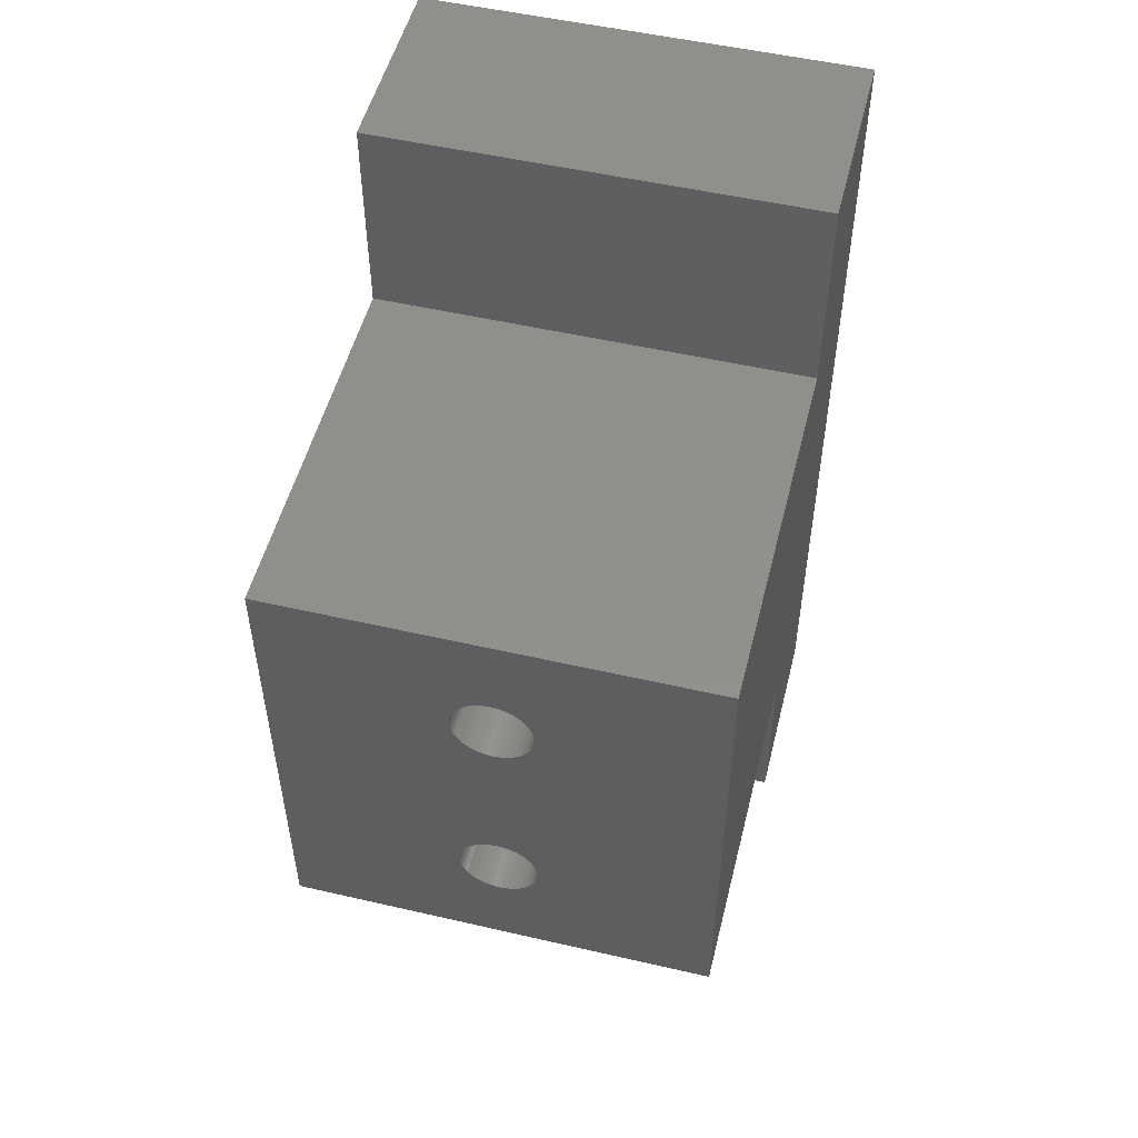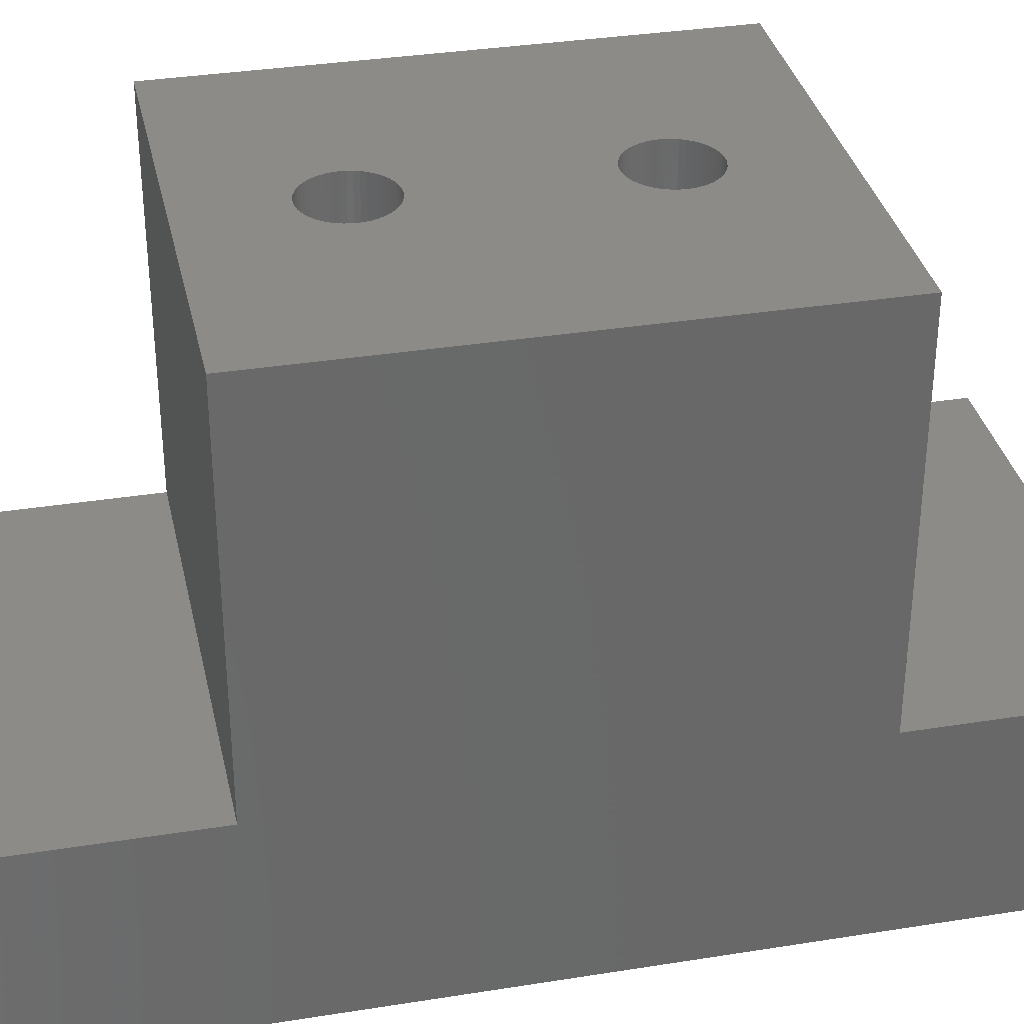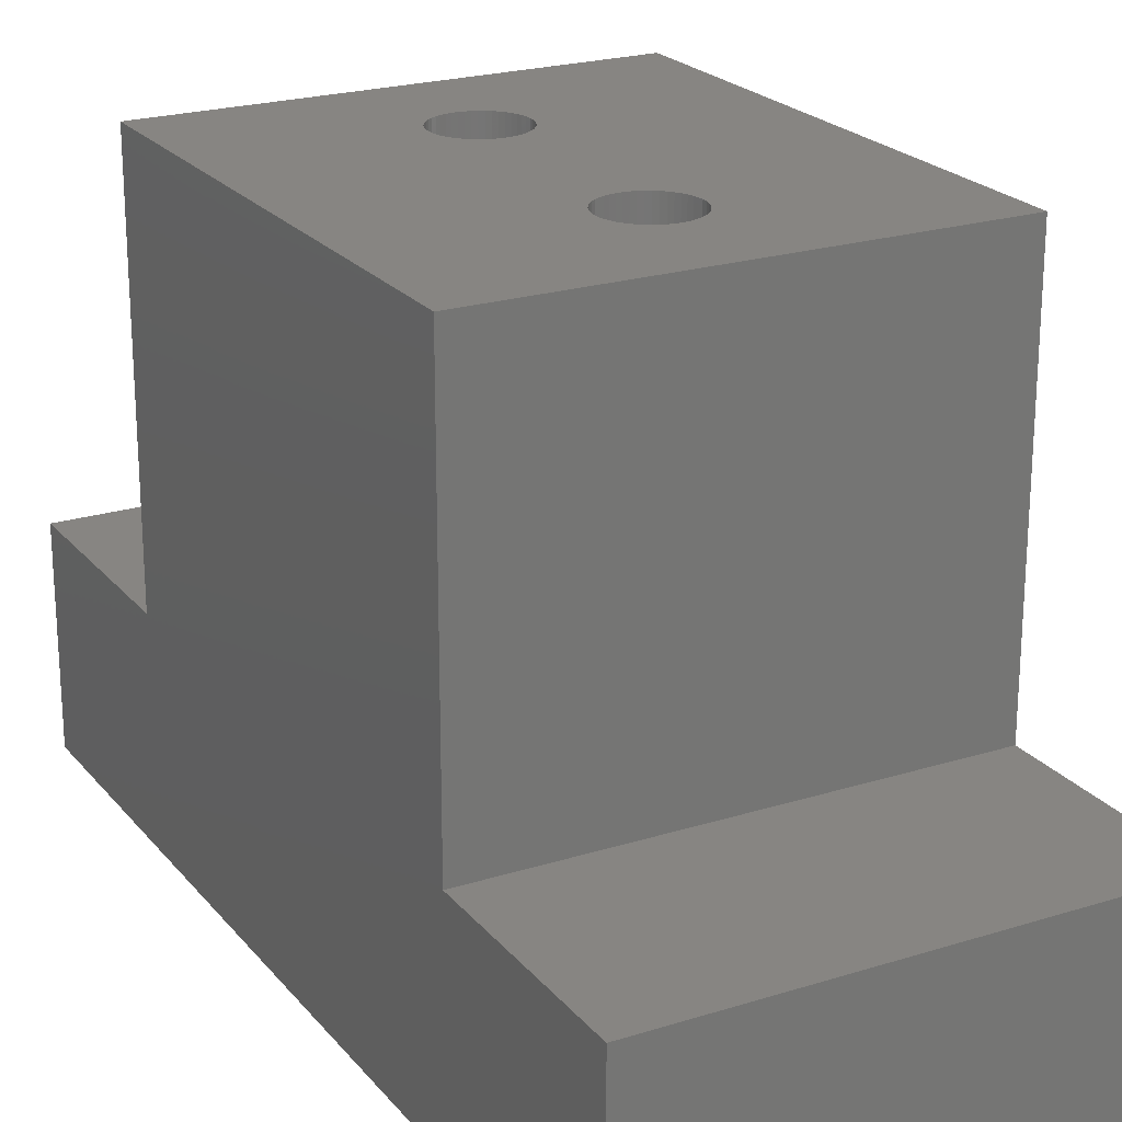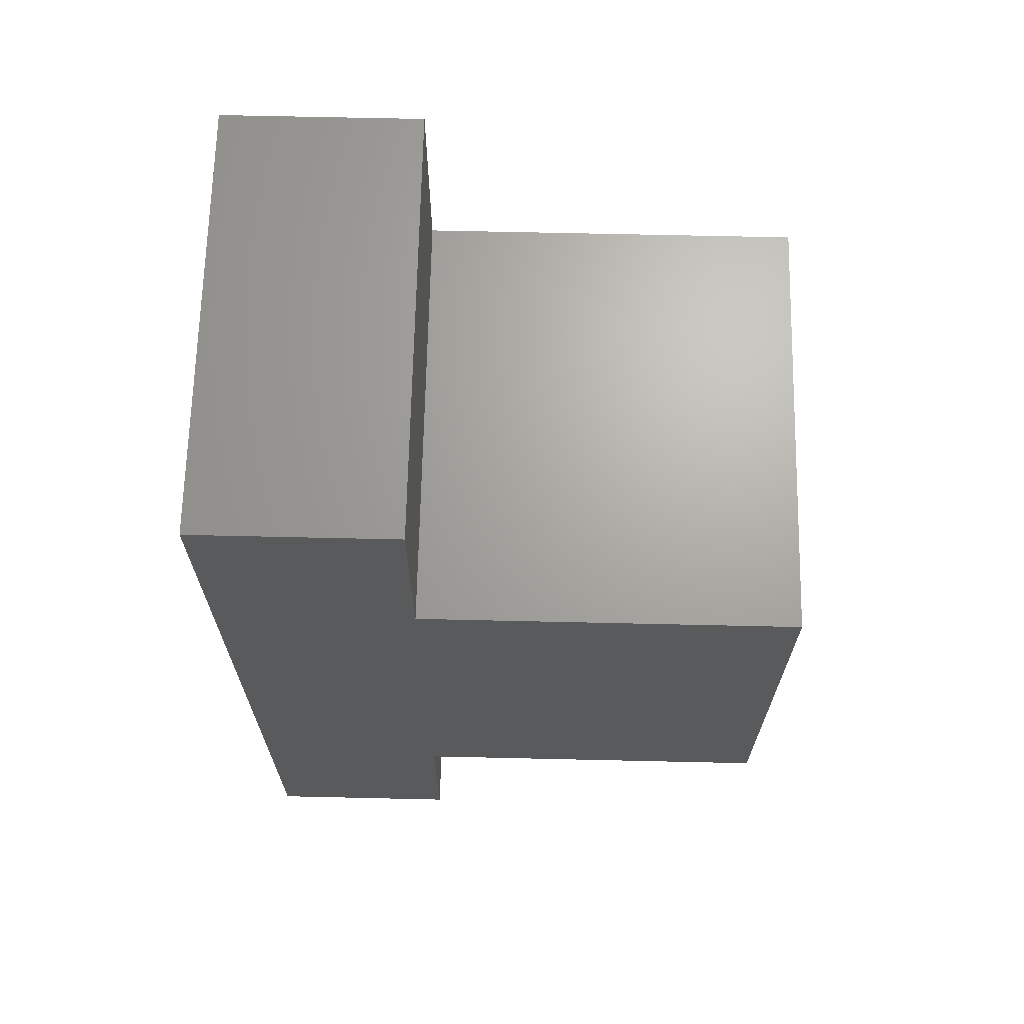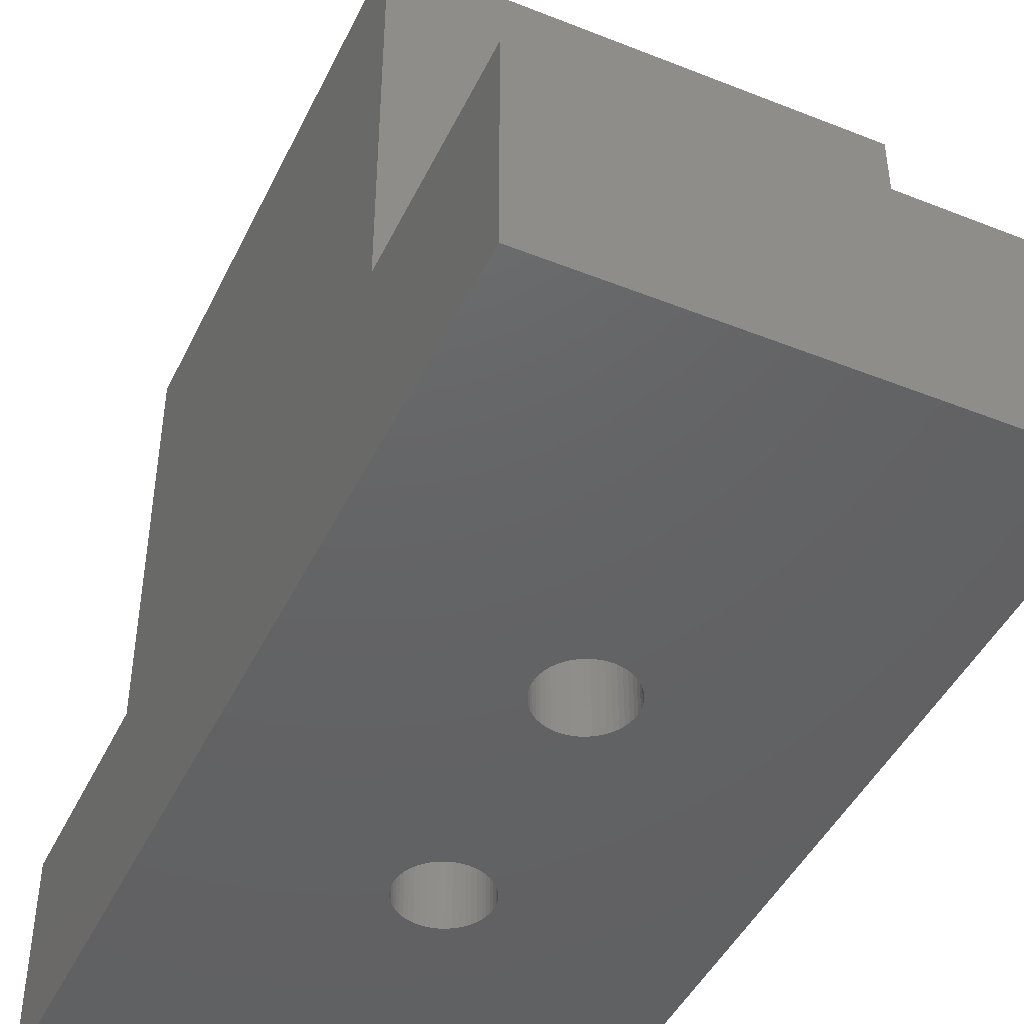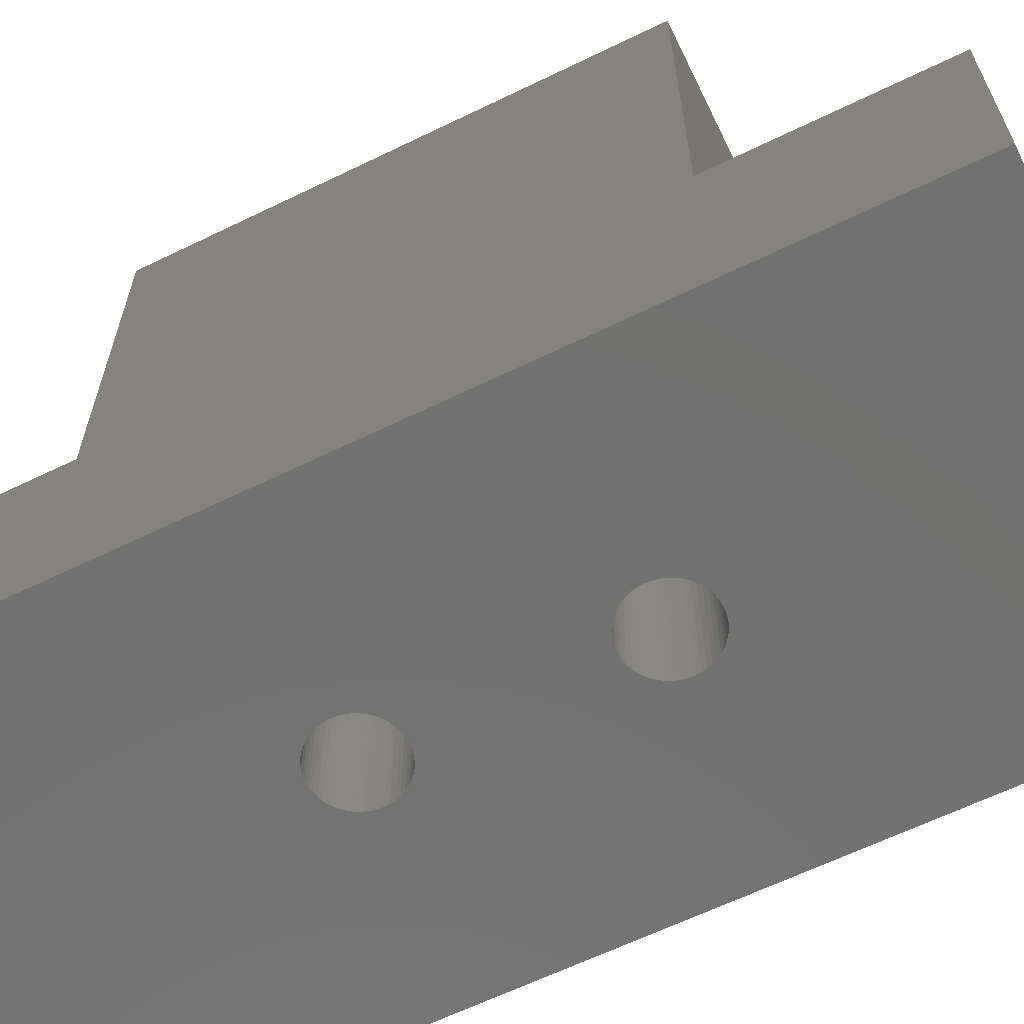
<metadata>
{"format":"stl","ext":"stl","renderer":"f3d","projection":"perspective","resolution":1024,"background":"white","views":[{"elev":52.0,"azim":14.0,"up":"+Y"},{"elev":34.2,"azim":-102.2,"up":"+Z"},{"elev":22.3,"azim":151.5,"up":"+Z"},{"elev":67.4,"azim":-88.7,"up":"+Y"},{"elev":-45.2,"azim":-24.7,"up":"+Z"},{"elev":-63.9,"azim":-63.9,"up":"+Z"}]}
</metadata>
<code>
# stl→obj: 216 verts, 436 faces
v 0.9921 -2.875 0
v 0.9686 -2.751 14.5
v 0.9686 -2.751 0
v 0.9921 -2.875 14.5
v 1 -3 0
v 1 -3 14.5
v 0.8763 -2.518 0
v 0.809 -2.412 14.5
v 0.809 -2.412 0
v 0.8763 -2.518 14.5
v 0.9921 2.875 0
v 5.5 11.5 0
v 1 3 0
v 0.9686 2.751 0
v 0.9298 -2.632 0
v 0.9298 2.632 0
v 0.8763 2.518 0
v 0.809 2.412 0
v 0.729 -2.315 0
v 0.729 2.315 0
v 0.6374 -2.229 0
v 0.6374 2.229 0
v 0.5358 -2.156 0
v 0.5358 2.156 0
v 0.4258 -2.095 0
v 0.4258 2.095 0
v 0.309 -2.049 0
v 0.309 2.049 0
v 0.1874 -2.018 0
v 0.1874 2.018 0
v 0.06279 -2.002 0
v 0.06279 2.002 0
v -0.06279 -2.002 0
v -0.06279 2.002 0
v -0.1874 -2.018 0
v -0.1874 2.018 0
v -0.309 -2.049 0
v -0.309 2.049 0
v -0.4258 -2.095 0
v -0.4258 2.095 0
v -0.5358 -2.156 0
v -0.5358 2.156 0
v -0.6374 -2.229 0
v -0.6374 2.229 0
v -0.729 -2.315 0
v -0.729 2.315 0
v -0.809 -2.412 0
v -0.809 2.412 0
v -0.8763 -2.518 0
v -0.8763 2.518 0
v -0.9298 -2.632 0
v -0.9298 2.632 0
v -0.9686 -2.751 0
v -0.9686 2.751 0
v -0.9921 -2.875 0
v -0.9921 2.875 0
v -5.5 -11.5 0
v -1 -3 0
v 5.5 -11.5 0
v 0.9921 -3.125 0
v 0.9686 -3.249 0
v 0.9298 -3.368 0
v 0.8763 -3.482 0
v 0.809 -3.588 0
v 0.729 -3.685 0
v 0.6374 -3.771 0
v 0.5358 -3.844 0
v 0.4258 -3.905 0
v 0.309 -3.951 0
v 0.1874 -3.982 0
v 0.06279 -3.998 0
v -0.06279 -3.998 0
v -0.1874 -3.982 0
v -0.309 -3.951 0
v -0.4258 -3.905 0
v -0.5358 -3.844 0
v -0.6374 -3.771 0
v -0.729 -3.685 0
v -5.5 11.5 0
v -0.9921 -3.125 0
v -0.9686 -3.249 0
v -0.9298 -3.368 0
v -0.8763 -3.482 0
v -0.809 -3.588 0
v 0.9921 3.125 0
v 0.9686 3.249 0
v 0.9298 3.368 0
v 0.8763 3.482 0
v 0.809 3.588 0
v 0.729 3.685 0
v 0.6374 3.771 0
v 0.5358 3.844 0
v 0.4258 3.905 0
v 0.309 3.951 0
v 0.1874 3.982 0
v 0.06279 3.998 0
v -0.06279 3.998 0
v -0.1874 3.982 0
v -0.309 3.951 0
v -0.4258 3.905 0
v -0.5358 3.844 0
v -0.6374 3.771 0
v -0.729 3.685 0
v -0.809 3.588 0
v -1 3 0
v -0.9921 3.125 0
v -0.8763 3.482 0
v -0.9298 3.368 0
v -0.9686 3.249 0
v 0.729 -2.315 14.5
v 0.6374 -2.229 14.5
v -0.1874 -2.018 14.5
v -0.309 -2.049 14.5
v -0.729 -3.685 14.5
v -0.809 -3.588 14.5
v 0.9298 -3.368 14.5
v 0.8763 -3.482 14.5
v 0.5358 -2.156 14.5
v 0.4258 -2.095 14.5
v 0.1874 -3.982 14.5
v 0.309 -3.951 14.5
v -0.9686 -2.751 14.5
v -0.9298 -2.632 14.5
v -0.4258 -2.095 14.5
v -0.5358 -2.156 14.5
v -1 -3 14.5
v -0.9921 -2.875 14.5
v 0.06279 -2.002 14.5
v -0.06279 -2.002 14.5
v 0.809 -3.588 14.5
v -0.8763 -2.518 14.5
v -0.809 -2.412 14.5
v 0.6374 -3.771 14.5
v 0.729 -3.685 14.5
v -0.9686 -3.249 14.5
v -0.9921 -3.125 14.5
v -0.309 -3.951 14.5
v -0.1874 -3.982 14.5
v -0.8763 -3.482 14.5
v -0.9298 -3.368 14.5
v 0.06279 -3.998 14.5
v -0.6374 -2.229 14.5
v -0.729 -2.315 14.5
v 0.9298 -2.632 14.5
v 0.4258 -3.905 14.5
v 0.5358 -3.844 14.5
v 0.9921 -3.125 14.5
v 0.9686 -3.249 14.5
v -0.06279 -3.998 14.5
v 0.309 -2.049 14.5
v -0.4258 -3.905 14.5
v -0.6374 -3.771 14.5
v -0.5358 -3.844 14.5
v 0.1874 -2.018 14.5
v 0.9686 2.751 14.5
v 0.9298 2.632 14.5
v 0.9686 3.249 14.5
v 0.9921 3.125 14.5
v 1 3 14.5
v 0.8763 3.482 14.5
v 0.9298 3.368 14.5
v 0.809 3.588 14.5
v 0.729 3.685 14.5
v 0.6374 3.771 14.5
v -0.1874 2.018 14.5
v -0.06279 2.002 14.5
v -0.4258 3.905 14.5
v -0.5358 3.844 14.5
v 0.06279 2.002 14.5
v 0.1874 2.018 14.5
v 0.309 3.951 14.5
v 0.1874 3.982 14.5
v -0.6374 2.229 14.5
v -0.5358 2.156 14.5
v -0.729 2.315 14.5
v -0.809 2.412 14.5
v -0.6374 3.771 14.5
v -0.309 3.951 14.5
v 0.809 2.412 14.5
v 0.729 2.315 14.5
v 0.4258 2.095 14.5
v 0.5358 2.156 14.5
v 0.06279 3.998 14.5
v -0.8763 2.518 14.5
v -0.9298 2.632 14.5
v -0.4258 2.095 14.5
v -0.309 2.049 14.5
v 0.6374 2.229 14.5
v 0.309 2.049 14.5
v 0.8763 2.518 14.5
v -0.809 3.588 14.5
v -0.729 3.685 14.5
v -0.9686 2.751 14.5
v 0.5358 3.844 14.5
v 0.9921 2.875 14.5
v -0.1874 3.982 14.5
v 0.4258 3.905 14.5
v -0.06279 3.998 14.5
v -0.9921 2.875 14.5
v -1 3 14.5
v -0.8763 3.482 14.5
v -0.9298 3.368 14.5
v -0.9921 3.125 14.5
v -0.9686 3.249 14.5
v 5.5 6.25 14.5
v 5.5 -6.25 14.5
v 5.5 6.25 5
v 5.5 11.5 5
v 5.5 -6.25 5
v 5.5 -11.5 5
v -5.5 -6.25 5
v -5.5 -11.5 5
v -5.5 6.25 5
v -5.5 11.5 5
v -5.5 6.25 14.5
v -5.5 -6.25 14.5
f 1 2 3
f 2 1 4
f 5 4 1
f 4 5 6
f 7 8 9
f 8 7 10
f 11 12 1
f 12 11 13
f 3 11 1
f 3 14 11
f 15 14 3
f 15 16 14
f 7 16 15
f 7 17 16
f 9 17 7
f 9 18 17
f 19 18 9
f 19 20 18
f 21 20 19
f 21 22 20
f 23 22 21
f 23 24 22
f 25 24 23
f 25 26 24
f 27 26 25
f 27 28 26
f 29 28 27
f 29 30 28
f 31 30 29
f 31 32 30
f 33 32 31
f 33 34 32
f 35 34 33
f 35 36 34
f 37 36 35
f 37 38 36
f 39 38 37
f 39 40 38
f 41 40 39
f 41 42 40
f 43 42 41
f 43 44 42
f 45 44 43
f 45 46 44
f 47 46 45
f 47 48 46
f 49 48 47
f 49 50 48
f 51 50 49
f 51 52 50
f 53 52 51
f 53 54 52
f 55 54 53
f 55 56 54
f 57 55 58
f 55 57 56
f 1 59 5
f 59 60 5
f 59 61 60
f 59 62 61
f 59 63 62
f 59 64 63
f 59 65 64
f 59 66 65
f 59 67 66
f 59 68 67
f 59 69 68
f 59 70 69
f 59 71 70
f 59 72 71
f 57 72 59
f 72 57 73
f 73 57 74
f 74 57 75
f 75 57 76
f 76 57 77
f 77 57 78
f 79 56 57
f 80 57 58
f 81 57 80
f 82 57 81
f 83 57 82
f 84 57 83
f 78 57 84
f 59 1 12
f 85 12 13
f 86 12 85
f 87 12 86
f 88 12 87
f 89 12 88
f 90 12 89
f 91 12 90
f 92 12 91
f 93 12 92
f 94 12 93
f 95 12 94
f 96 12 95
f 97 12 96
f 79 97 98
f 79 98 99
f 79 99 100
f 79 100 101
f 79 101 102
f 79 102 103
f 79 103 104
f 56 79 105
f 105 79 106
f 97 79 12
f 107 79 104
f 108 79 107
f 109 79 108
f 106 79 109
f 21 110 111
f 110 21 19
f 37 112 113
f 112 37 35
f 114 84 115
f 84 114 78
f 63 116 62
f 116 63 117
f 25 118 119
f 118 25 23
f 69 120 121
f 120 69 70
f 122 51 123
f 51 122 53
f 41 124 125
f 124 41 39
f 126 55 127
f 55 126 58
f 33 128 129
f 128 33 31
f 64 117 63
f 117 64 130
f 131 47 132
f 47 131 49
f 65 133 134
f 133 65 66
f 135 80 136
f 80 135 81
f 73 137 138
f 137 73 74
f 139 82 140
f 82 139 83
f 70 141 120
f 141 70 71
f 45 142 143
f 142 45 43
f 115 83 139
f 83 115 84
f 15 10 7
f 10 15 144
f 132 45 143
f 45 132 47
f 23 111 118
f 111 23 21
f 67 145 146
f 145 67 68
f 39 113 124
f 113 39 37
f 61 147 60
f 147 61 148
f 60 6 5
f 6 60 147
f 140 81 135
f 81 140 82
f 71 149 141
f 149 71 72
f 3 144 15
f 144 3 2
f 68 121 145
f 121 68 69
f 43 125 142
f 125 43 41
f 62 148 61
f 148 62 116
f 127 53 122
f 53 127 55
f 27 119 150
f 119 27 25
f 9 110 19
f 110 9 8
f 74 151 137
f 151 74 75
f 65 130 64
f 130 65 134
f 76 152 153
f 152 76 77
f 35 129 112
f 129 35 33
f 31 154 128
f 154 31 29
f 77 114 152
f 114 77 78
f 136 58 126
f 58 136 80
f 123 49 131
f 49 123 51
f 72 138 149
f 138 72 73
f 66 146 133
f 146 66 67
f 75 153 151
f 153 75 76
f 29 150 154
f 150 29 27
f 16 155 14
f 155 16 156
f 85 157 86
f 157 85 158
f 13 158 85
f 158 13 159
f 87 160 88
f 160 87 161
f 88 162 89
f 162 88 160
f 91 163 164
f 163 91 90
f 34 165 166
f 165 34 36
f 101 167 168
f 167 101 100
f 30 169 170
f 169 30 32
f 95 171 172
f 171 95 94
f 42 173 174
f 173 42 44
f 175 48 176
f 48 175 46
f 102 168 177
f 168 102 101
f 100 178 167
f 178 100 99
f 20 179 18
f 179 20 180
f 24 181 182
f 181 24 26
f 96 172 183
f 172 96 95
f 184 52 185
f 52 184 50
f 38 186 187
f 186 38 40
f 20 188 180
f 188 20 22
f 28 170 189
f 170 28 30
f 32 166 169
f 166 32 34
f 17 156 16
f 156 17 190
f 191 103 192
f 103 191 104
f 185 54 193
f 54 185 52
f 26 189 181
f 189 26 28
f 18 190 17
f 190 18 179
f 92 164 194
f 164 92 91
f 11 159 13
f 159 11 195
f 14 195 11
f 195 14 155
f 22 182 188
f 182 22 24
f 99 196 178
f 196 99 98
f 93 194 197
f 194 93 92
f 94 197 171
f 197 94 93
f 36 187 165
f 187 36 38
f 44 175 173
f 175 44 46
f 97 183 198
f 183 97 96
f 199 105 200
f 105 199 56
f 201 104 191
f 104 201 107
f 193 56 199
f 56 193 54
f 89 163 90
f 163 89 162
f 202 107 201
f 107 202 108
f 86 161 87
f 161 86 157
f 103 177 192
f 177 103 102
f 40 174 186
f 174 40 42
f 98 198 196
f 198 98 97
f 203 109 204
f 109 203 106
f 200 106 203
f 106 200 105
f 176 50 184
f 50 176 48
f 204 108 202
f 108 204 109
f 205 206 207
f 207 12 208
f 209 207 206
f 207 209 12
f 59 209 210
f 209 59 12
f 211 210 209
f 210 211 212
f 79 213 214
f 213 211 215
f 79 211 213
f 57 211 79
f 211 57 212
f 215 211 216
f 211 206 216
f 206 211 209
f 214 207 208
f 207 214 213
f 207 215 205
f 215 207 213
f 156 205 155
f 206 4 6
f 205 156 206
f 206 2 4
f 144 206 156
f 206 144 2
f 190 144 156
f 190 10 144
f 179 10 190
f 179 8 10
f 180 8 179
f 180 110 8
f 188 110 180
f 188 111 110
f 182 111 188
f 182 118 111
f 181 118 182
f 181 119 118
f 189 119 181
f 189 150 119
f 170 150 189
f 170 154 150
f 169 154 170
f 169 128 154
f 166 128 169
f 166 129 128
f 165 129 166
f 165 112 129
f 187 112 165
f 187 113 112
f 186 113 187
f 186 124 113
f 174 124 186
f 174 125 124
f 173 125 174
f 173 142 125
f 175 142 173
f 175 143 142
f 176 143 175
f 176 132 143
f 184 132 176
f 184 131 132
f 185 131 184
f 185 123 131
f 215 185 193
f 185 215 123
f 215 193 199
f 216 123 215
f 215 199 200
f 123 216 122
f 195 205 159
f 205 158 159
f 205 157 158
f 205 161 157
f 205 160 161
f 205 162 160
f 205 163 162
f 205 164 163
f 205 194 164
f 205 197 194
f 205 171 197
f 205 172 171
f 205 183 172
f 205 198 183
f 215 198 205
f 198 215 196
f 122 216 127
f 203 215 200
f 204 215 203
f 202 215 204
f 201 215 202
f 191 215 201
f 192 215 191
f 177 215 192
f 168 215 177
f 167 215 168
f 178 215 167
f 196 215 178
f 155 205 195
f 147 206 6
f 148 206 147
f 116 206 148
f 117 206 116
f 130 206 117
f 134 206 130
f 133 206 134
f 146 206 133
f 145 206 146
f 121 206 145
f 120 206 121
f 141 206 120
f 149 206 141
f 216 149 138
f 216 138 137
f 127 216 126
f 126 216 136
f 136 216 135
f 135 216 140
f 149 216 206
f 151 216 137
f 153 216 151
f 152 216 153
f 114 216 152
f 115 216 114
f 139 216 115
f 140 216 139
f 12 214 208
f 214 12 79
f 57 210 212
f 210 57 59

</code>
